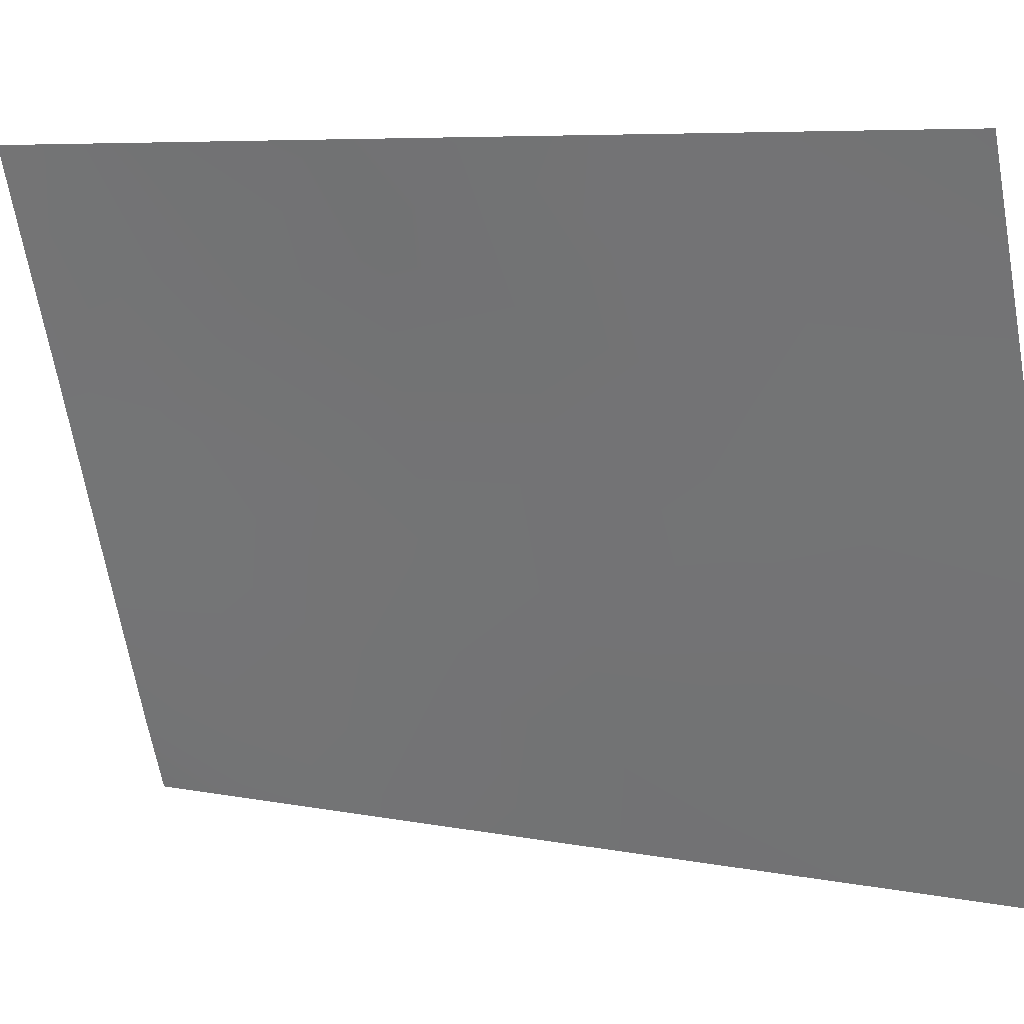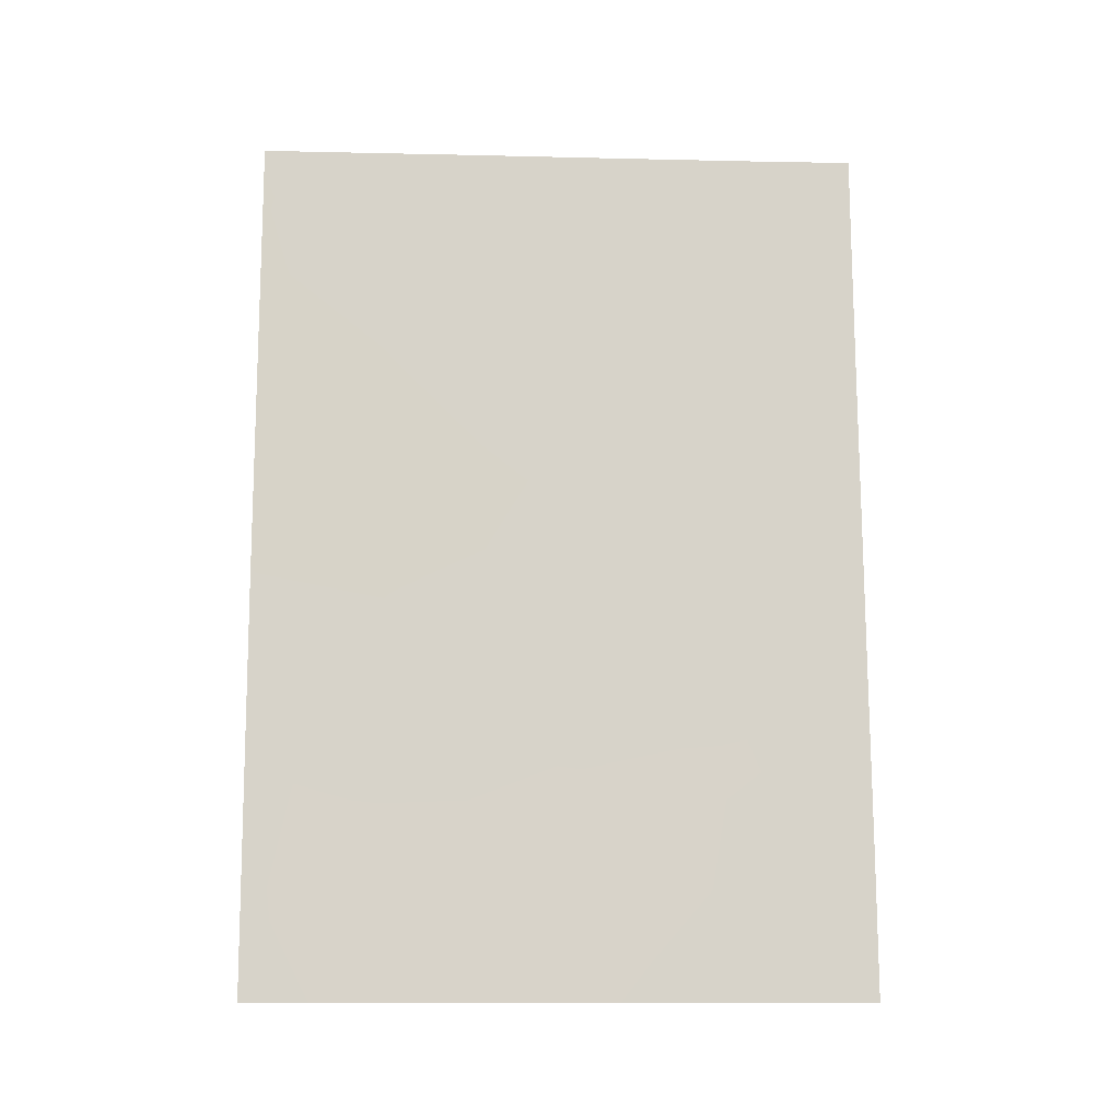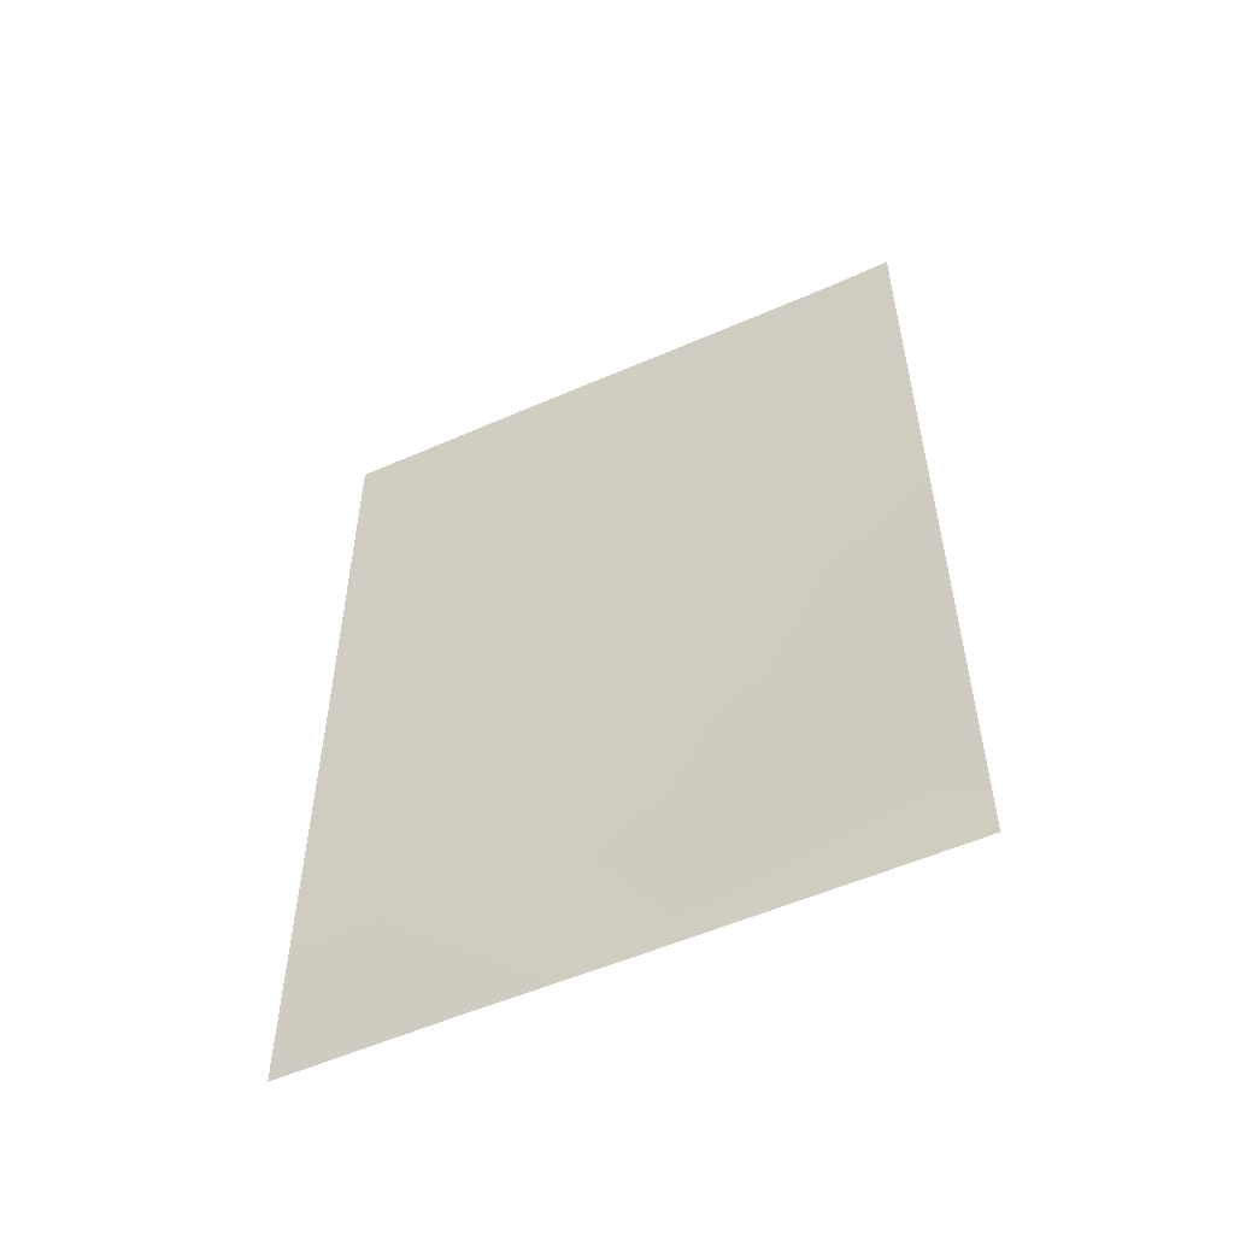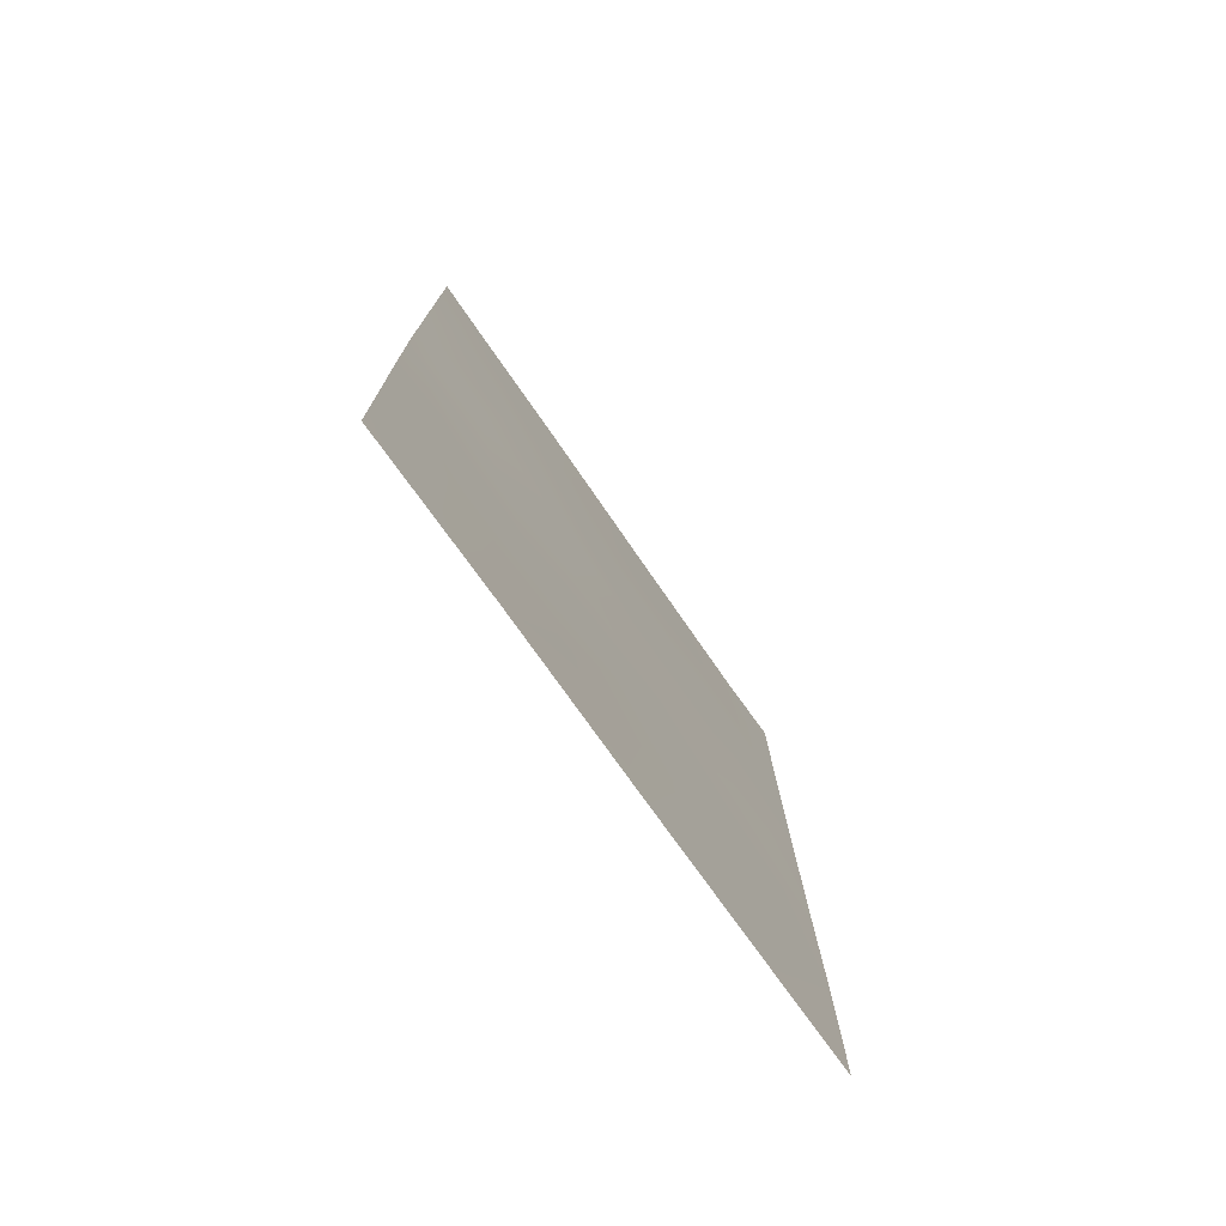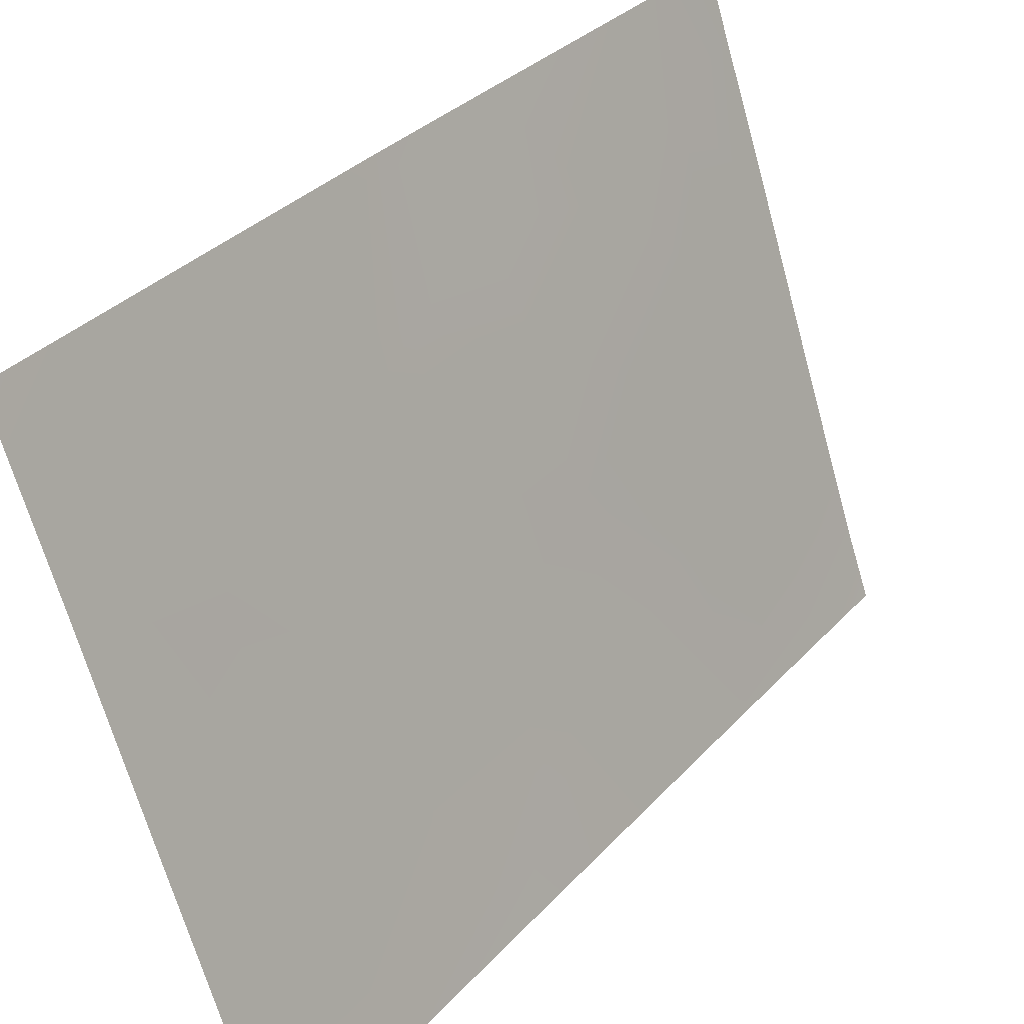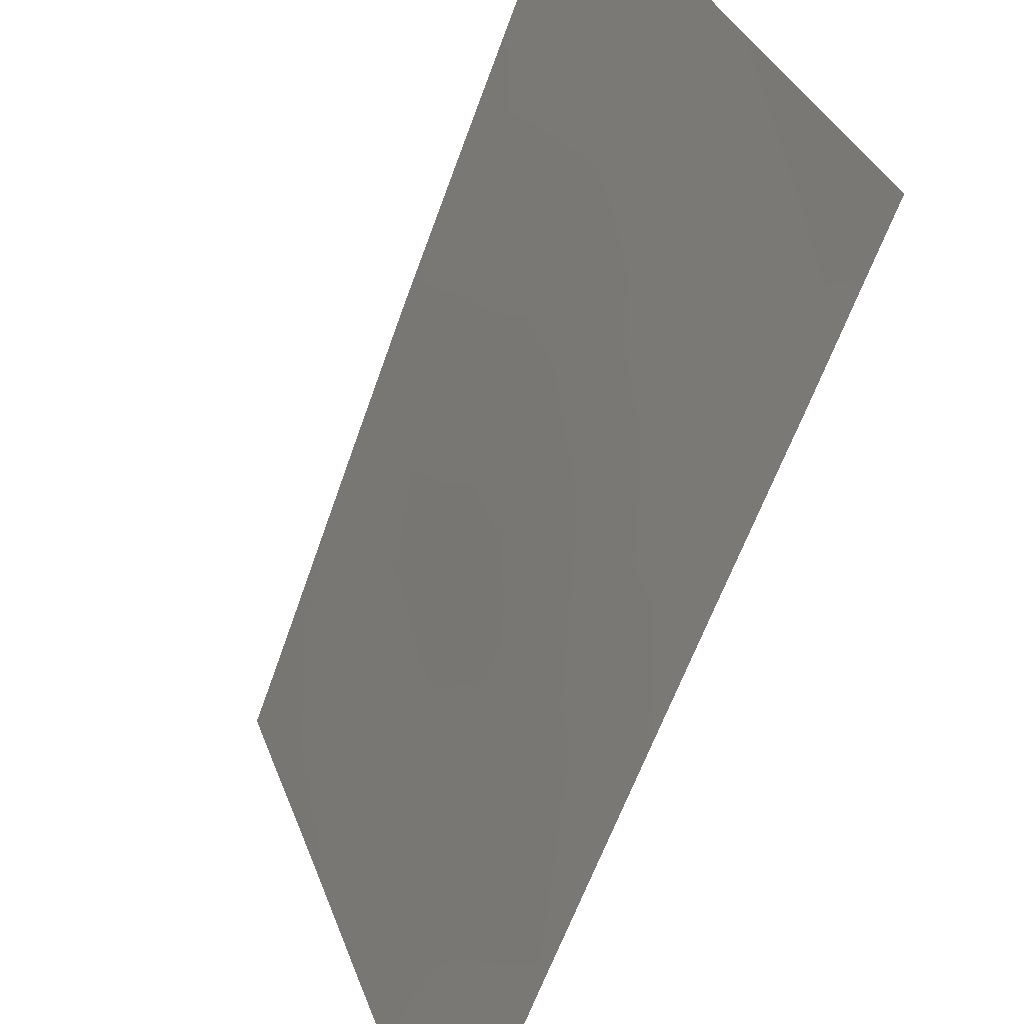
<metadata>
{"format":"obj","ext":"obj","renderer":"f3d","projection":"perspective","resolution":1024,"background":"white","views":[{"elev":6.6,"azim":-58.6,"up":"+Z"},{"elev":-12.4,"azim":67.7,"up":"+Y"},{"elev":-52.6,"azim":96.0,"up":"+Y"},{"elev":-75.5,"azim":15.5,"up":"+Y"},{"elev":33.5,"azim":35.8,"up":"+Z"},{"elev":-62.5,"azim":-19.3,"up":"+Z"}]}
</metadata>
<code>
v 96.99 43.33 93.3
v 96.27 38 95.46
v 95.79 43.29 96.63
v 96.41 43.25 94.9
v 97.07 50 92.89
v 97.4 50 92
v 95.56 50 97.26
v 94.59 47.88 100
v 94.57 43.71 100
v 97.51 40.18 92
v 94.59 50 100
v 97.53 38 92
v 95.42 38 97.84
v 94.63 38 100
v 95.76 39.78 96.81
v 95.54 45.14 97.36
v 96.62 46.86 94.28
v 96.34 39.88 95.2
v 94.59 41.38 100
v 94.98 41.99 98.91
v 97.41 48.76 92
v 97.48 42.31 92
v 95.72 48.54 96.81
v 94.57 45.6 100
v 95.06 48.78 98.66
v 96.84 39.4 93.85
v 97.12 38 93.13
v 95.01 44.96 98.81
v 96.3 50 95.11
v 97.45 44.63 92
v 96.84 45.04 93.68
v 96.17 45.13 95.55
v 95.21 43.4 98.25
v 96.8 41.36 93.88
v 94.59 49.13 100
v 94.87 50 99.21
v 95.2 46.89 98.31
v 95.93 46.87 96.23
v 96.08 41.44 95.86
v 96.32 48.27 95.1
v 95.11 40.26 98.6
v 95.48 41.59 97.53
v 97.43 46.94 92
v 94.61 39.27 100
v 96.88 48.55 93.49
f 2 18 26
f 43 45 21
f 22 34 1
f 40 29 45
f 30 1 31
f 38 32 16
f 36 25 35
f 4 1 34
f 17 38 40
f 17 43 31
f 31 32 17
f 2 13 15
f 13 44 41
f 28 16 33
f 39 18 15
f 19 9 20
f 5 21 45
f 22 10 34
f 2 26 27
f 12 27 10
f 16 3 33
f 2 15 18
f 28 33 9
f 4 39 3
f 43 17 45
f 30 22 1
f 9 24 28
f 32 31 4
f 32 4 3
f 16 32 3
f 34 10 26
f 26 18 34
f 25 8 35
f 11 36 35
f 27 26 10
f 7 29 23
f 9 33 20
f 34 18 39
f 4 34 39
f 29 40 23
f 15 41 42
f 42 41 20
f 4 31 1
f 16 37 38
f 37 23 38
f 14 44 13
f 45 17 40
f 40 38 23
f 31 43 30
f 17 32 38
f 39 15 42
f 39 42 3
f 42 20 33
f 42 33 3
f 15 13 41
f 19 20 41
f 28 37 16
f 28 24 37
f 6 21 5
f 7 25 36
f 45 29 5
f 23 25 7
f 37 25 23
f 8 37 24
f 25 37 8
f 19 41 44

</code>
